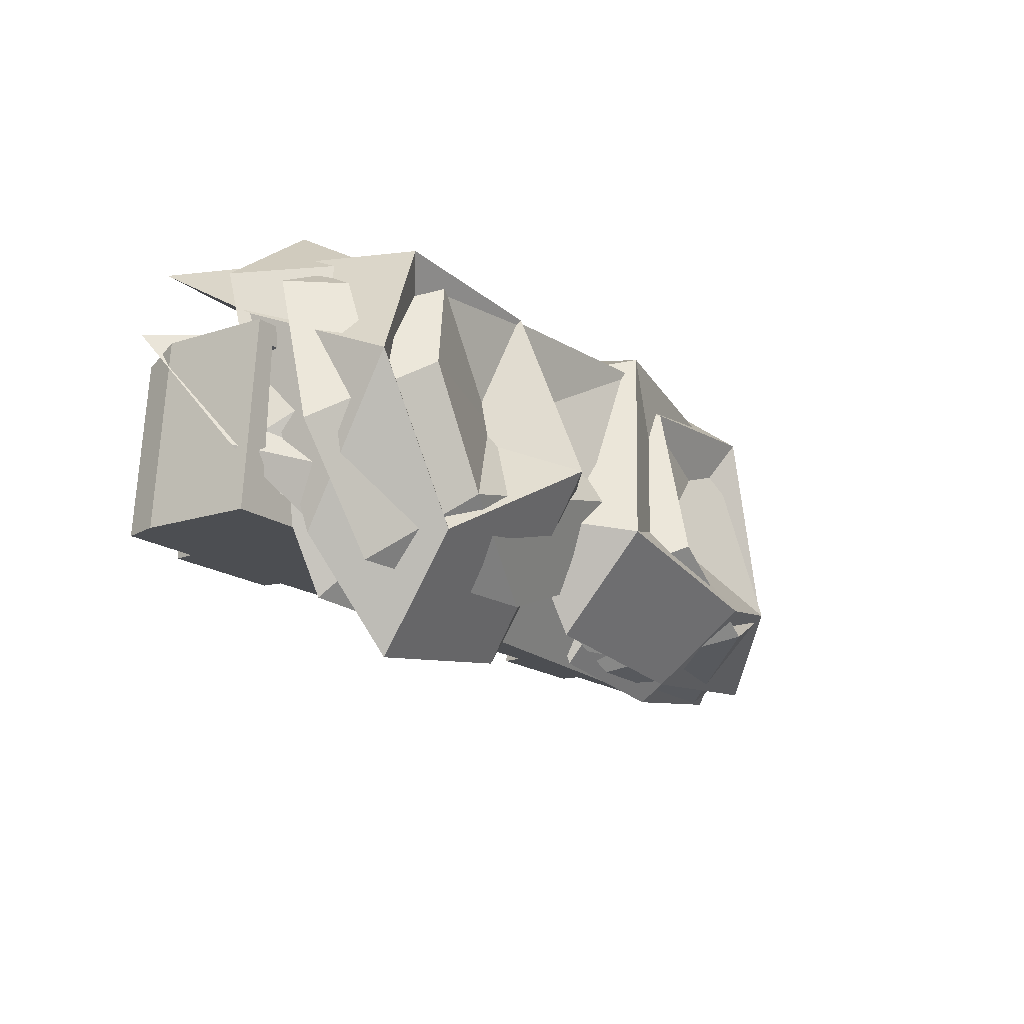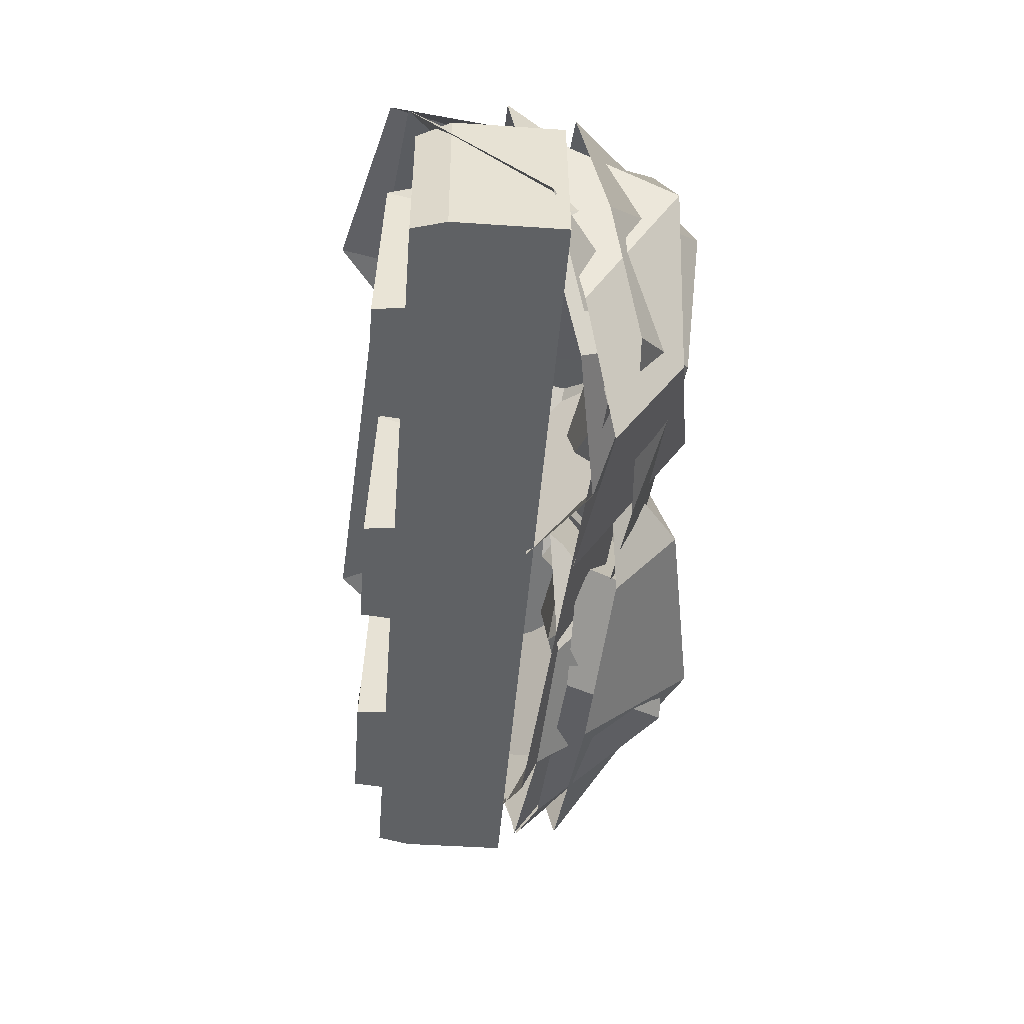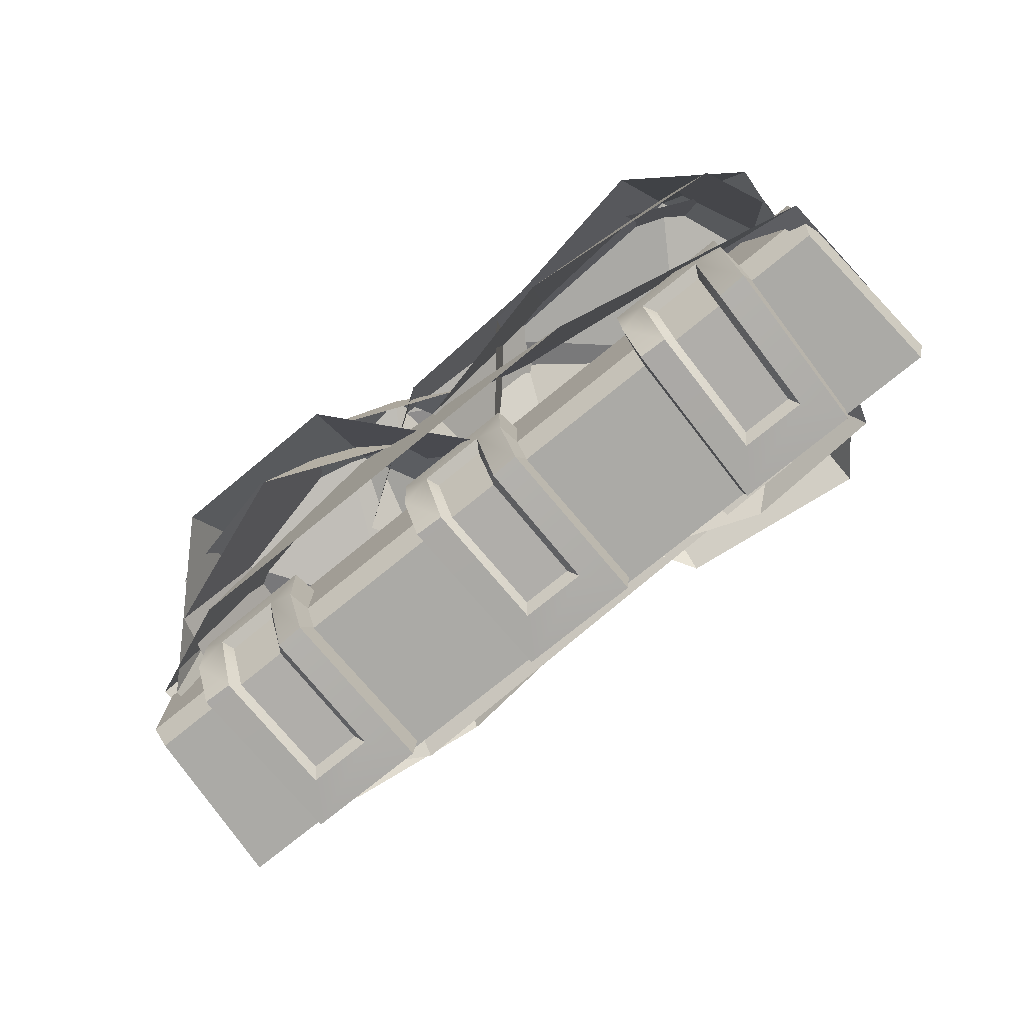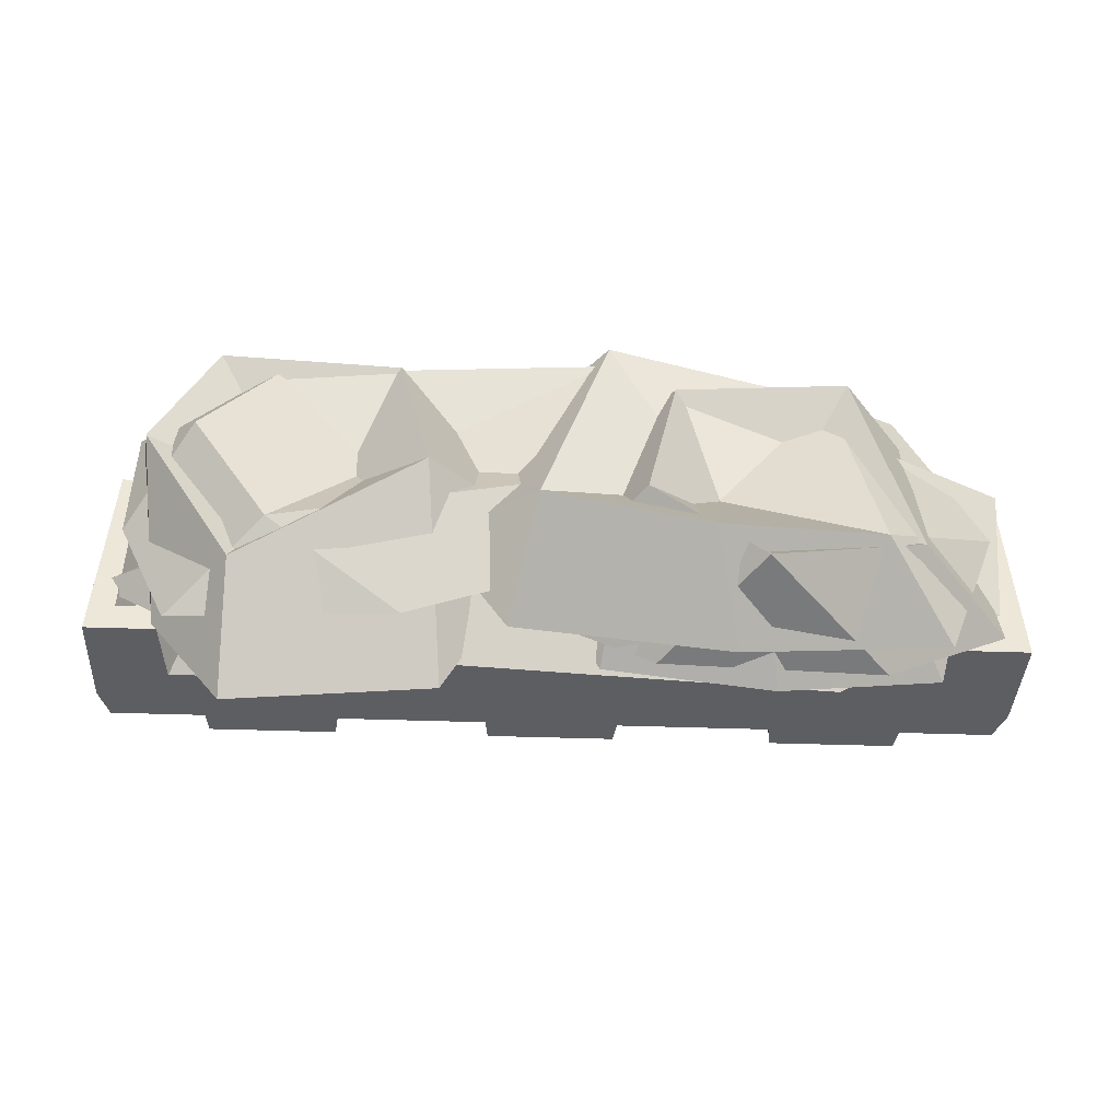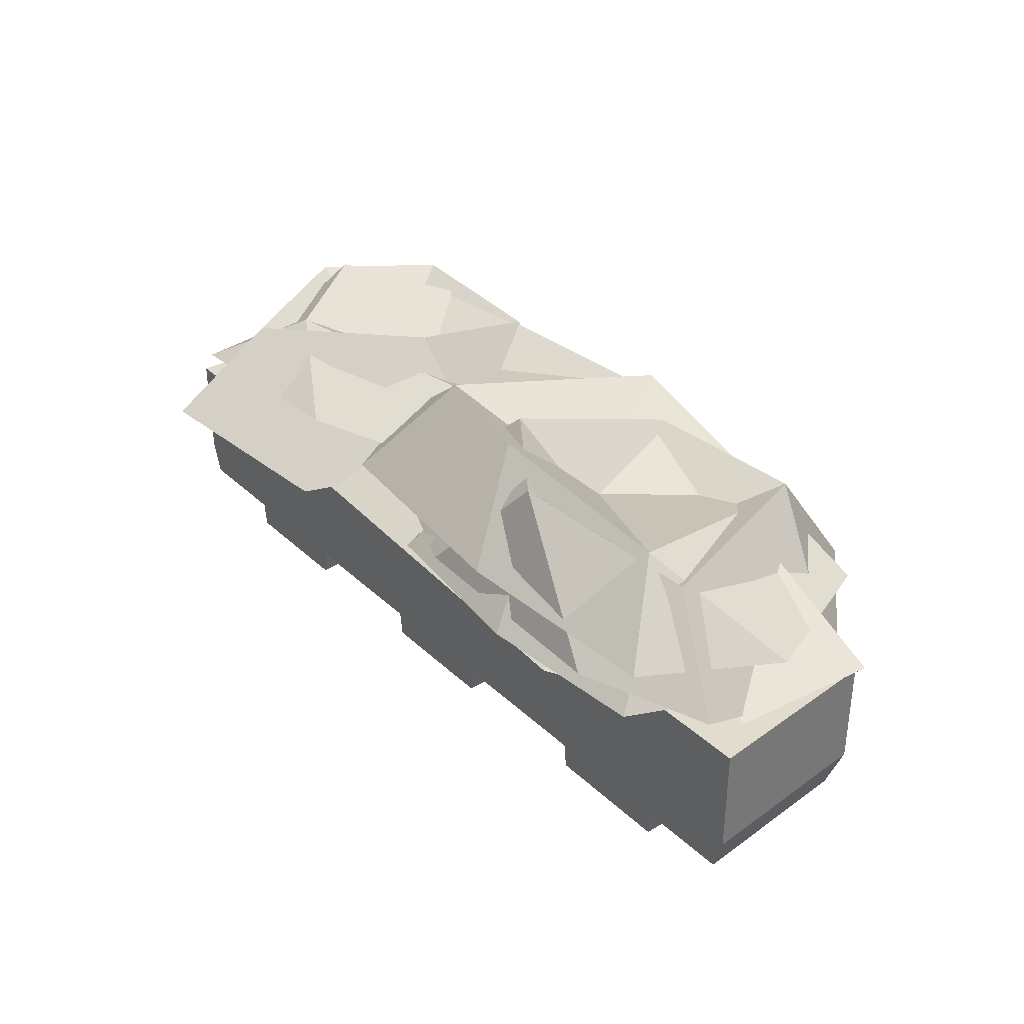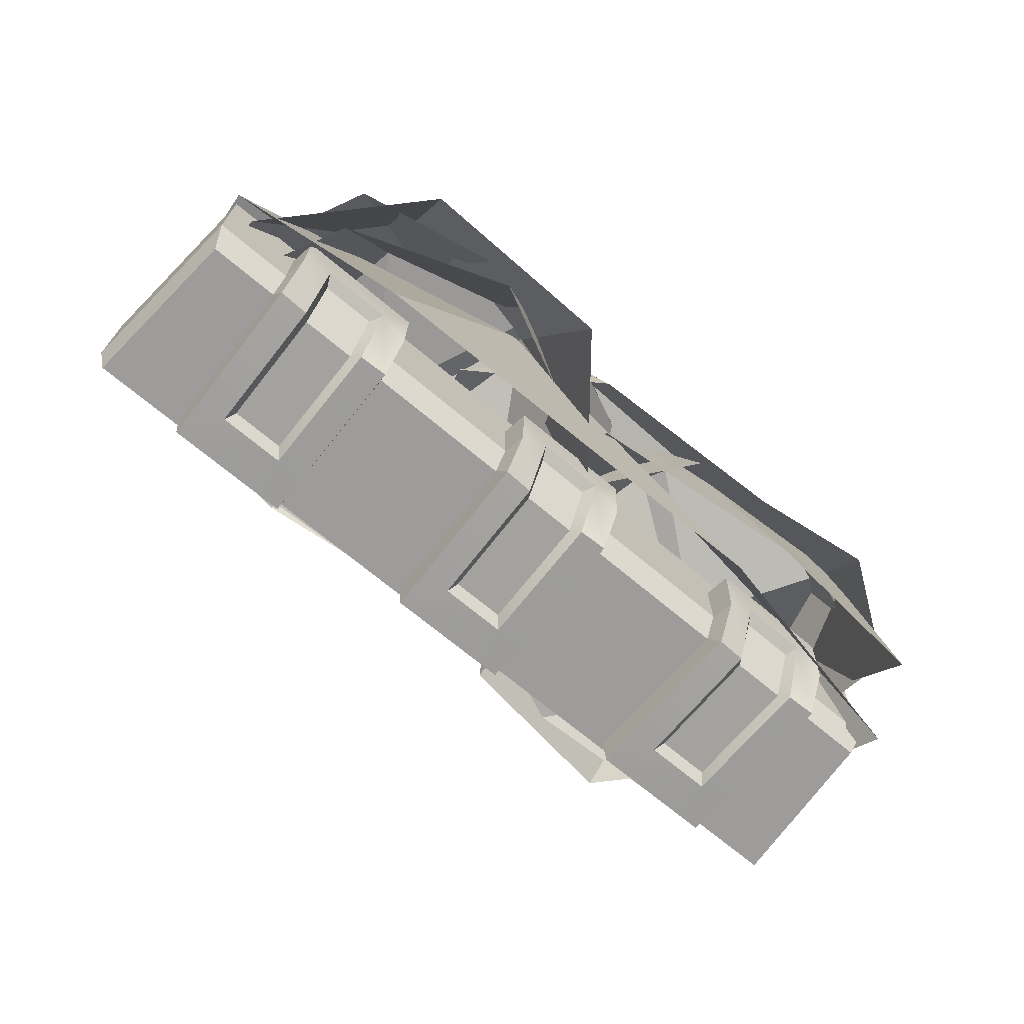
<metadata>
{"format":"obj","ext":"obj","renderer":"f3d","projection":"perspective","resolution":1024,"background":"white","views":[{"elev":-16.5,"azim":123.9,"up":"+Z"},{"elev":-46.4,"azim":85.6,"up":"+Z"},{"elev":-75.9,"azim":39.1,"up":"+Y"},{"elev":-38.4,"azim":177.4,"up":"+Z"},{"elev":34.7,"azim":-129.1,"up":"+Y"},{"elev":-70.0,"azim":-40.0,"up":"+Y"}]}
</metadata>
<code>
v -86.22 0 11.11
v 86.22 0 11.11
v 84.33 -27.2 11.11
v 86.22 -20.73 11.11
v -86.22 -20.73 11.11
v -81.72 -27.2 43.39
v -84.33 -27.2 11.11
v -83.39 0 46.15
v 83.39 0 46.15
v 83.39 -20.73 46.15
v 81.72 -27.2 43.39
v -83.39 -20.73 46.15
v 79.92 0 42.33
v -79.92 0 42.33
v 77.57 -5.078 41.34
v -77.57 -5.078 41.34
v 80.96 0 16.19
v 78.38 -5.078 16.49
v -78.38 -5.078 16.49
v -80.95 0 16.19
v 42.72 -8.228 51.25
v 67.33 -8.228 51.25
v 41.98 -8.173 45.88
v 68.07 -8.173 45.88
v 41.28 -26.81 11.97
v 66.94 -26.81 11.97
v 42.01 -33.17 11.97
v 66.21 -33.17 11.97
v 41.98 -26.91 43.45
v 68.07 -26.91 43.45
v 67.33 -31.97 46.03
v 42.72 -31.97 46.03
v 41.98 -20.77 45.77
v 68.07 -20.77 45.77
v 67.33 -21.36 50.7
v 42.72 -21.36 50.7
v -67.33 -8.228 51.25
v -42.72 -8.228 51.25
v -68.07 -8.173 45.88
v -41.98 -8.173 45.88
v -66.94 -26.81 11.97
v -41.28 -26.81 11.97
v -66.21 -33.17 11.97
v -42.01 -33.17 11.97
v -68.07 -26.91 43.45
v -41.98 -26.91 43.45
v -42.72 -31.97 46.03
v -67.33 -31.97 46.03
v -68.07 -20.77 45.77
v -41.98 -20.77 45.77
v -42.72 -21.36 50.7
v -67.33 -21.36 50.7
v 47.85 -33.33 19.94
v 60.8 -33.33 19.94
v 61.5 -31.99 45.82
v 48.34 -31.99 45.82
v 61.61 -16.63 51.11
v 48.45 -16.63 51.11
v -60.8 -33.33 19.94
v -47.85 -33.33 19.94
v -48.34 -31.99 45.82
v -61.5 -31.99 45.82
v -48.45 -16.63 51.11
v -61.6 -16.63 51.11
v 49.34 -31.08 21.61
v 59.6 -31.08 21.61
v 60.23 -29.93 44
v 49.8 -29.93 44
v 60.34 -17.68 48.64
v 49.91 -17.68 48.64
v -59.6 -31.08 21.61
v -49.34 -31.08 21.61
v -49.8 -29.93 44
v -60.23 -29.93 44
v -49.91 -17.68 48.64
v -60.34 -17.68 48.64
v -12.65 -8.228 51.25
v 11.95 -8.228 51.25
v -13.4 -8.173 45.88
v 12.69 -8.173 45.88
v -12.27 -26.81 11.97
v 13.4 -26.81 11.97
v -11.54 -33.17 11.97
v 12.67 -33.17 11.97
v -13.4 -26.91 43.45
v 12.69 -26.91 43.45
v 11.95 -31.97 46.03
v -12.65 -31.97 46.03
v -13.4 -20.77 45.77
v 12.69 -20.77 45.77
v 11.95 -21.36 50.7
v -12.65 -21.36 50.7
v -6.124 -33.33 19.94
v 6.822 -33.33 19.94
v 6.333 -31.99 45.82
v -6.826 -31.99 45.82
v 6.227 -16.63 51.11
v -6.932 -16.63 51.11
v -4.928 -31.08 21.61
v 5.329 -31.08 21.61
v 4.878 -29.93 44
v -5.554 -29.93 44
v 4.761 -17.68 48.64
v -5.669 -17.68 48.64
v 69.82 13.58 3.927
v 28.47 16.77 3.636
v 35.05 14.91 37.74
v -17.01 15.94 20.25
v -26.86 5.315 46.93
v -0.5796 6.213 64.62
v 51.33 1.705 67.39
v 80.5 2.341 53.79
v 80.16 7.86 27.53
v 52.51 24.88 17.99
v -4.462 22.93 30.84
v -7.68 21.15 59.52
v 53.5 17.74 58.44
v 66.5 26.04 38.11
v 80.14 -5.281 49.54
v 73.26 3.667 9.543
v 48.45 7.051 35.88
v 59.11 9.75 -10.49
v 21.5 6.227 -4.548
v 1.865 10.88 26.98
v 1.867 -11.64 59.92
v 35.81 -41.35 70.34
v 73.57 -32.4 65.57
v 75.78 21.42 38.78
v 58.57 22.85 10.53
v 24.51 28.91 28.86
v 30.78 19.38 59.21
v 64.45 19.18 61.17
v 69.09 3.047 -1.039
v 39.54 8.064 -4.069
v 47.77 5.689 36.29
v 10.01 -1.314 10.09
v 3.582 -6.774 42.51
v 23.16 -3.321 65.79
v 60.43 -10.2 72.41
v 80.28 -10.38 58.31
v 78.16 -3.94 27.4
v 60.19 16.76 13.95
v 20.92 16.14 25.28
v 20.25 14.31 58.88
v 64.05 8.414 61.55
v 72.84 17.68 38.32
v -68.97 11.16 3.532
v -79.59 7.025 31.29
v -28.01 16.51 31.18
v -65.05 2.845 63.66
v -24.42 -2.506 72.84
v 6.579 8.629 57.7
v 23.59 14 23.13
v 9.963 15.9 1.996
v -30.3 13.93 -0.7419
v -56.71 24.63 17.79
v -49.68 16 57.23
v -8.128 22.14 62.96
v 4.895 29.24 21.81
v -24.95 34.55 11.17
v -16.35 8.933 0.01575
v -57.83 6.482 0.5221
v -37.05 8.694 30.25
v -80.52 3.803 11.33
v -79.09 -8.515 47.5
v -52.99 -2.529 73.66
v -15.55 -16.25 75.11
v 9.605 -10.95 44.79
v 7.735 9.019 10.25
v -34.37 30.31 8.161
v -64.06 20.6 19.14
v -52.91 20.98 56.66
v -20.55 20.57 54.64
v -13.98 30.09 22.96
v -68.33 2.392 2.199
v -76.64 -1.727 30.87
v -36.39 7.327 30.66
v -64.7 -15.46 59.65
v -33.21 -15.1 71.08
v -9.245 -1.292 57.97
v 4.061 4.01 22.26
v -6.599 6.165 0.4717
v -38.09 4.702 -2.281
v -58.95 16.11 16.89
v -53.4 7.252 56.4
v -20.96 12.85 63.42
v -10.79 19.99 20.93
v -34.22 25.89 9.998
v -51.84 -39.2 61.03
v 34.32 -33.88 60.54
v 2.96 4.553 38.55
v 83.06 -28.76 49.7
v 86.18 -2.855 23.01
v 57.38 8.957 0.6365
v -49.57 2.353 -0.4662
v -81.37 0.1765 19.4
v -84.18 0.003201 47.88
v -21.17 13.74 58.1
v 65.4 15.66 45.32
v 57.23 18.96 18.89
v -44.66 13.63 21.24
v -54 17.88 45.45
f 9 10 4 2
f 5 12 8 1
f 10 11 3 4
f 4 5 1 2
f 7 6 12 5
f 11 6 7 3
f 10 12 6 11
f 8 12 10 9
f 8 9 13 14
f 2 17 13 9
f 18 19 16 15
f 8 14 20 1
f 15 16 14 13
f 19 20 14 16
f 13 17 18 15
f 2 1 20 17
f 19 18 17 20
f 21 22 24 23
f 29 30 26 25
f 25 26 28 27
f 65 66 67 68
f 30 31 28 26
f 27 32 29 25
f 30 29 33 34
f 31 30 34 35
f 68 67 69 70
f 29 32 36 33
f 23 24 34 33
f 22 35 34 24
f 33 36 21 23
f 37 38 40 39
f 45 46 42 41
f 41 42 44 43
f 71 72 73 74
f 46 47 44 42
f 43 48 45 41
f 46 45 49 50
f 47 46 50 51
f 74 73 75 76
f 45 48 52 49
f 39 40 50 49
f 38 51 50 40
f 49 52 37 39
f 27 28 54 53
f 28 31 55 54
f 32 27 53 56
f 31 35 57 55
f 36 32 56 58
f 35 22 57
f 22 21 58 57
f 21 36 58
f 43 44 60 59
f 44 47 61 60
f 48 43 59 62
f 47 51 63 61
f 52 48 62 64
f 51 38 63
f 38 37 64 63
f 37 52 64
f 53 54 66 65
f 54 55 67 66
f 56 53 65 68
f 55 57 69 67
f 57 58 70 69
f 58 56 68 70
f 59 60 72 71
f 60 61 73 72
f 62 59 71 74
f 61 63 75 73
f 63 64 76 75
f 64 62 74 76
f 77 78 80 79
f 85 86 82 81
f 81 82 84 83
f 99 100 101 102
f 86 87 84 82
f 83 88 85 81
f 86 85 89 90
f 87 86 90 91
f 102 101 103 104
f 85 88 92 89
f 79 80 90 89
f 78 91 90 80
f 89 92 77 79
f 83 84 94 93
f 84 87 95 94
f 88 83 93 96
f 87 91 97 95
f 92 88 96 98
f 91 78 97
f 78 77 98 97
f 77 92 98
f 93 94 100 99
f 94 95 101 100
f 96 93 99 102
f 95 97 103 101
f 97 98 104 103
f 98 96 102 104
f 3 7 5 4
f 114 115 107
f 115 116 107
f 116 117 107
f 117 118 107
f 118 114 107
f 106 108 115 114
f 108 109 116 115
f 109 110 116
f 110 111 117 116
f 111 112 117
f 112 113 118 117
f 113 105 114 118
f 105 106 114
f 128 129 121
f 129 130 121
f 130 131 121
f 131 132 121
f 132 128 121
f 120 122 129 128
f 122 123 130 129
f 123 124 130
f 124 125 131 130
f 125 126 131
f 126 127 132 131
f 127 119 128 132
f 119 120 128
f 142 143 135
f 143 144 135
f 144 145 135
f 145 146 135
f 146 142 135
f 134 136 143 142
f 136 137 144 143
f 137 138 144
f 138 139 145 144
f 139 140 145
f 140 141 146 145
f 141 133 142 146
f 133 134 142
f 156 157 149
f 157 158 149
f 158 159 149
f 159 160 149
f 160 156 149
f 148 150 157 156
f 150 151 158 157
f 151 152 158
f 152 153 159 158
f 153 154 159
f 154 155 160 159
f 155 147 156 160
f 147 148 156
f 170 171 163
f 171 172 163
f 172 173 163
f 173 174 163
f 174 170 163
f 162 164 171 170
f 164 165 172 171
f 165 166 172
f 166 167 173 172
f 167 168 173
f 168 169 174 173
f 169 161 170 174
f 161 162 170
f 184 185 177
f 185 186 177
f 186 187 177
f 187 188 177
f 188 184 177
f 176 178 185 184
f 178 179 186 185
f 179 180 186
f 180 181 187 186
f 181 182 187
f 182 183 188 187
f 183 175 184 188
f 175 176 184
f 198 199 191
f 199 200 191
f 200 201 191
f 201 202 191
f 202 198 191
f 190 199 198
f 192 193 200 199
f 193 194 200
f 194 195 201 200
f 195 196 201
f 196 197 202 201
f 197 189 198 202
f 189 190 198
f 190 192 199

</code>
